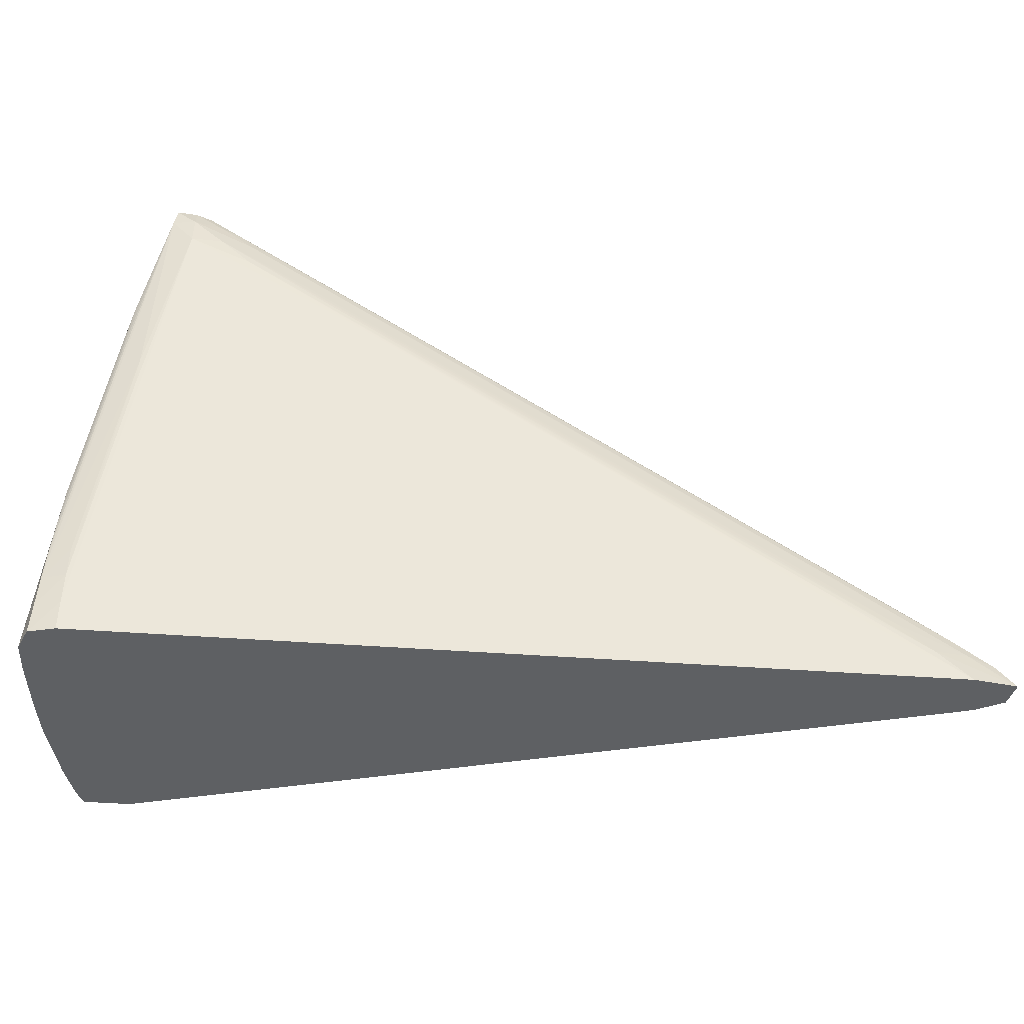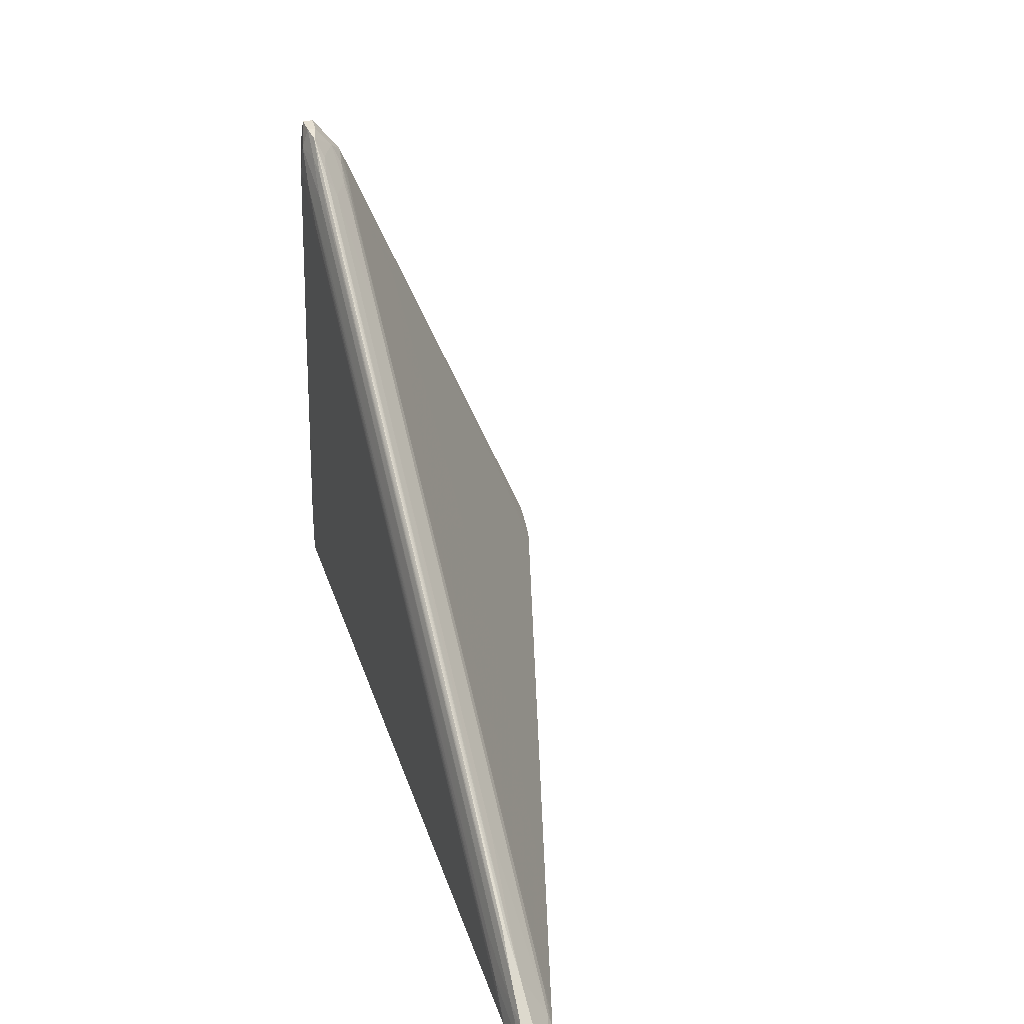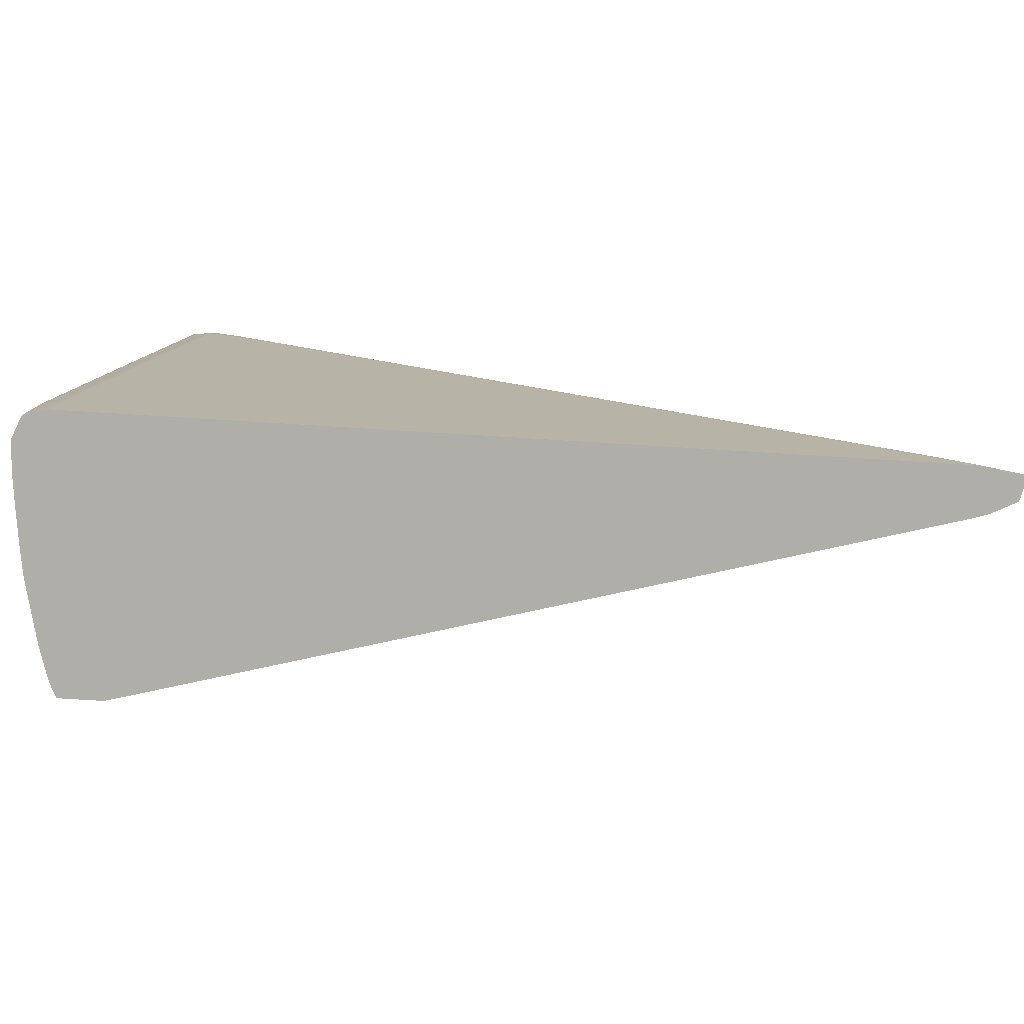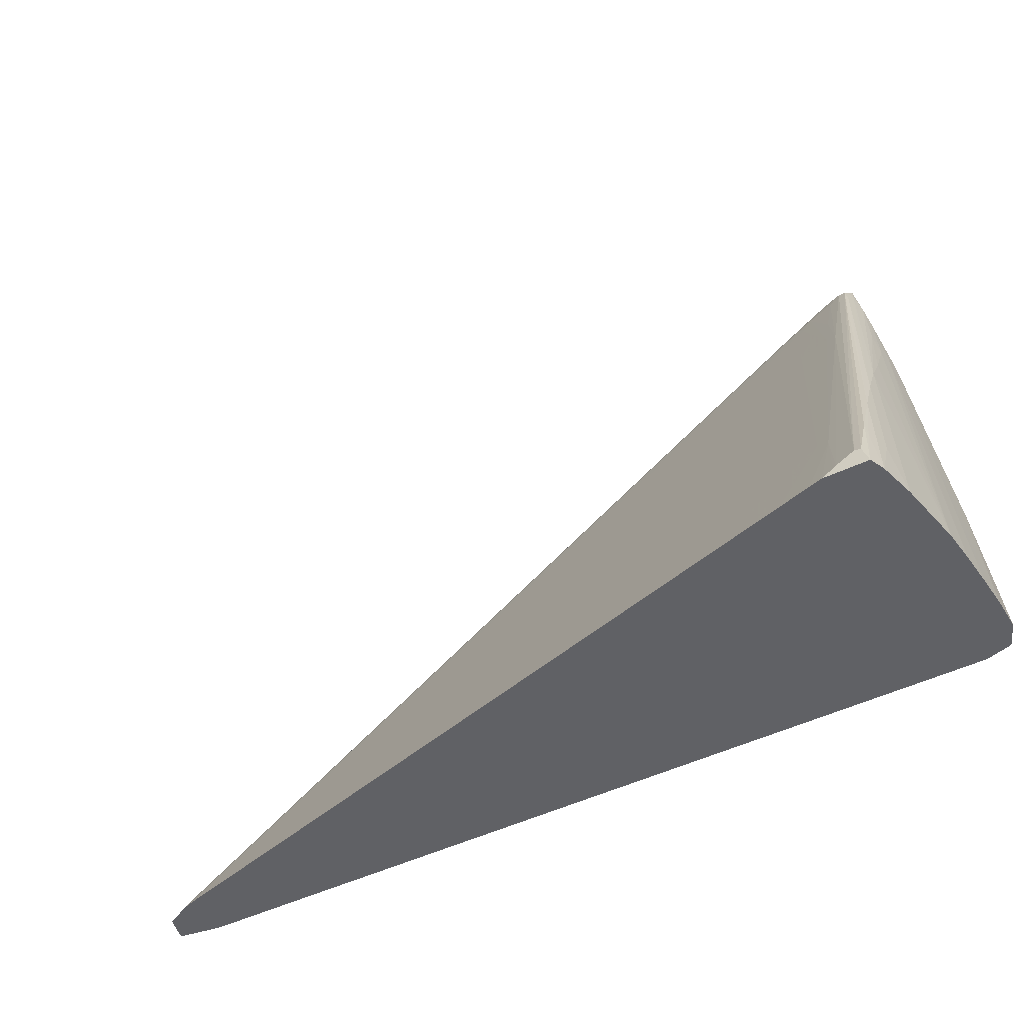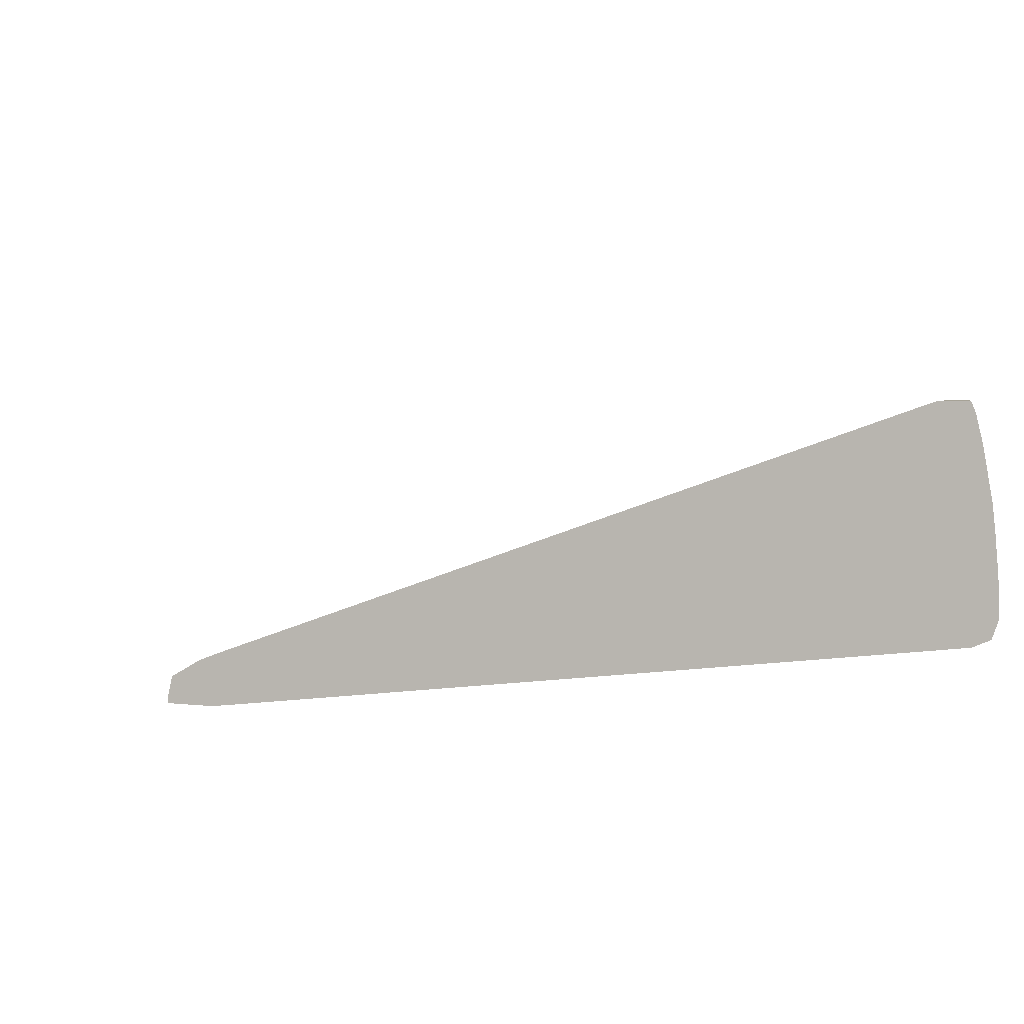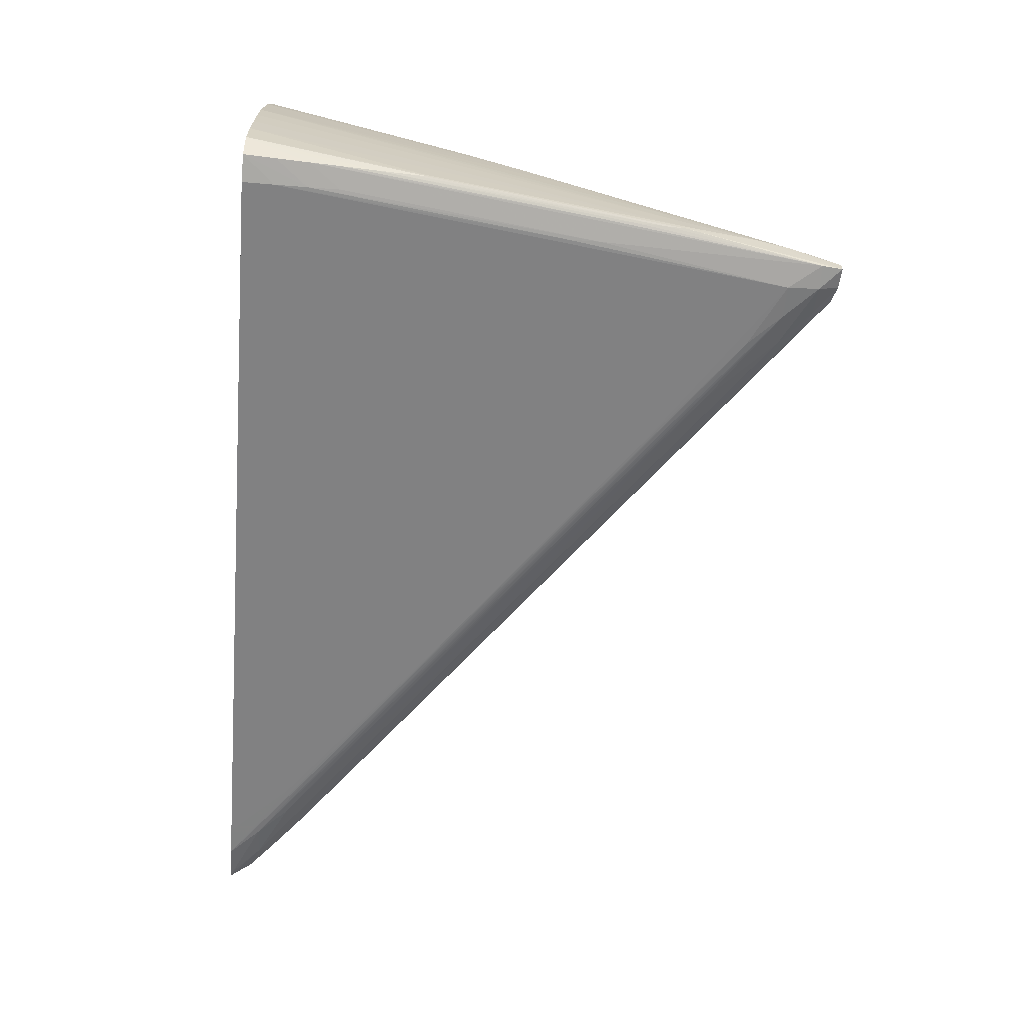
<metadata>
{"format":"obj","ext":"obj","renderer":"f3d","projection":"perspective","resolution":1024,"background":"white","views":[{"elev":-42.7,"azim":-5.1,"up":"+Z"},{"elev":34.1,"azim":73.0,"up":"+Z"},{"elev":-77.5,"azim":-3.5,"up":"+Z"},{"elev":-49.8,"azim":-152.3,"up":"+Z"},{"elev":6.3,"azim":158.9,"up":"+Y"},{"elev":-60.4,"azim":-94.9,"up":"+Y"}]}
</metadata>
<code>
v 0.003373 -0.02928 0.03127
v 0.003373 -0.02926 0.03127
v 0.003668 -0.02998 0.03127
v 0.003715 -0.02998 0.03225
v 0.003759 -0.02997 0.03325
v 0.003809 -0.02994 0.03424
v 0.003867 -0.02989 0.03523
v 0.00396 -0.02979 0.0368
v 0.003422 -0.02828 0.03127
v 0.00396 -0.02969 0.0368
v 0.003676 -0.02999 0.03127
v 0.004468 -0.03019 0.03325
v 0.004794 -0.02995 0.04218
v 0.004468 -0.03016 0.03424
v 0.005459 -0.03016 0.04218
v 0.005729 -0.02998 0.04912
v 0.004852 -0.0299 0.04317
v 0.003927 -0.02983 0.03622
v 0.00491 -0.02984 0.04416
v 0.004948 -0.02979 0.04479
v 0.003524 -0.02729 0.03127
v 0.004948 -0.02964 0.04479
v 0.004468 -0.0302 0.03127
v 0.004468 -0.0302 0.03225
v 0.005459 -0.03019 0.04118
v 0.006452 -0.0302 0.04813
v 0.006452 -0.03009 0.04912
v 0.005817 -0.02991 0.04977
v 0.00534 -0.02928 0.04714
v 0.00364 -0.0263 0.03127
v 0.004987 -0.02898 0.04446
v 0.02927 -0.0302 0.03127
v 0.005459 -0.0302 0.04019
v 0.008436 -0.03019 0.04714
v 0.007445 -0.03016 0.04813
v 0.01241 -0.0302 0.04416
v 0.006452 -0.02988 0.04974
v 0.008417 -0.02999 0.04814
v 0.007349 -0.02991 0.04908
v 0.005517 -0.02928 0.04813
v 0.005817 -0.02958 0.04977
v 0.00523 -0.02828 0.04515
v 0.005053 -0.02832 0.04414
v 0.003773 -0.02536 0.03127
v 0.004945 -0.02868 0.0438
v 0.03027 -0.0302 0.03127
v 0.02729 -0.0302 0.03325
v 0.01141 -0.03018 0.04515
v 0.01935 -0.0302 0.0392
v 0.0263 -0.03019 0.03424
v 0.01538 -0.03019 0.04218
v 0.01836 -0.03017 0.04019
v 0.01439 -0.03015 0.04317
v 0.01042 -0.03012 0.04615
v 0.006452 -0.02962 0.04974
v 0.006954 -0.02978 0.04962
v 0.009187 -0.02991 0.04781
v 0.008072 -0.02986 0.04872
v 0.01934 -0.03 0.04021
v 0.02627 -0.02999 0.03524
v 0.01535 -0.02998 0.04317
v 0.01611 -0.0299 0.04283
v 0.005743 -0.02926 0.04908
v 0.004945 -0.02576 0.03984
v 0.006115 -0.02874 0.04872
v 0.005903 -0.02874 0.04872
v 0.004973 -0.02685 0.0416
v 0.004206 -0.02341 0.03127
v 0.02927 -0.03018 0.03225
v 0.03134 -0.03004 0.03127
v 0.03134 -0.03003 0.03134
v 0.02233 -0.03018 0.03721
v 0.0253 -0.03016 0.03523
v 0.02828 -0.03012 0.03325
v 0.006954 -0.02976 0.04962
v 0.006449 -0.0291 0.04908
v 0.01097 -0.02981 0.04668
v 0.02481 -0.02977 0.03672
v 0.01209 -0.02988 0.04578
v 0.01901 -0.02987 0.0408
v 0.02593 -0.02986 0.03582
v 0.01499 -0.02985 0.04374
v 0.03027 -0.03001 0.03228
v 0.02995 -0.02988 0.03288
v 0.02704 -0.02991 0.03491
v 0.02303 -0.02989 0.03786
v 0.005784 -0.02862 0.04813
v 0.004918 -0.02473 0.03795
v 0.006082 -0.02676 0.04376
v 0.005111 -0.02188 0.03188
v 0.006778 -0.02885 0.04851
v 0.007252 -0.02869 0.04785
v 0.006449 -0.0286 0.04816
v 0.004921 -0.02188 0.03184
v 0.004899 -0.02276 0.03389
v 0.004893 -0.02373 0.03595
v 0.004545 -0.02332 0.03325
v 0.004523 -0.02233 0.03127
v 0.03156 -0.03 0.03127
v 0.02481 -0.02977 0.03672
v 0.01097 -0.02971 0.04668
v 0.008072 -0.02965 0.04872
v 0.007349 -0.02954 0.04908
v 0.007528 -0.02895 0.04816
v 0.02191 -0.02983 0.03876
v 0.02883 -0.02981 0.03378
v 0.03107 -0.02991 0.03196
v 0.02995 -0.02961 0.03288
v 0.00643 -0.027 0.04412
v 0.005983 -0.02282 0.03376
v 0.00566 -0.02188 0.03157
v 0.006452 -0.0277 0.04588
v 0.008436 -0.02889 0.04743
v 0.007914 -0.02879 0.04761
v 0.007528 -0.02852 0.04723
v 0.006998 -0.02777 0.04569
v 0.009032 -0.02875 0.04671
v 0.01193 -0.02877 0.04467
v 0.01305 -0.02874 0.04377
v 0.004738 -0.02188 0.03127
v 0.004807 -0.02264 0.03325
v 0.03156 -0.0299 0.03127
v 0.02883 -0.02971 0.03378
v 0.02191 -0.02969 0.03876
v 0.01499 -0.02967 0.04374
v 0.02593 -0.02965 0.03582
v 0.01209 -0.02961 0.04578
v 0.008417 -0.02939 0.04814
v 0.03107 -0.02956 0.03196
v 0.03142 -0.02924 0.03127
v 0.03045 -0.0289 0.03153
v 0.02627 -0.02939 0.03524
v 0.01535 -0.02942 0.04317
v 0.006369 -0.02308 0.03415
v 0.007445 -0.0273 0.04416
v 0.007445 -0.02226 0.03127
v 0.006491 -0.02199 0.03127
v 0.006093 -0.02188 0.03127
v 0.005751 -0.02188 0.03151
v 0.01141 -0.02895 0.04536
v 0.01259 -0.0289 0.04443
v 0.01935 -0.02887 0.03951
v 0.01739 -0.02858 0.04024
v 0.01885 -0.02878 0.03969
v 0.02979 -0.02877 0.03177
v 0.02287 -0.02877 0.03675
v 0.02399 -0.02873 0.03585
v 0.03063 -0.02883 0.03127
v 0.01015 -0.02302 0.03127
v 0.01412 -0.02673 0.03788
v 0.01736 -0.02662 0.03525
v 0.03015 -0.02868 0.03127
v 0.02567 -0.02741 0.03127
f 24 33 25
f 25 33 26
f 26 34 35
f 26 35 27
f 26 36 34
f 27 37 28
f 1 136 149
f 1 149 153
f 1 138 137
f 1 137 136
f 53 73 74
f 53 74 54
f 54 74 59
f 55 75 76
f 55 76 65
f 56 58 77
f 9 10 22
f 9 22 21
f 1 70 46
f 1 46 32
f 1 32 23
f 1 23 11
f 1 11 3
f 1 3 4
f 15 25 26
f 15 26 16
f 1 6 7
f 1 7 8
f 1 8 10
f 1 10 2
f 2 10 9
f 3 11 4
f 20 29 22
f 21 22 30
f 5 13 6
f 5 12 14
f 5 14 15
f 5 15 16
f 5 16 13
f 6 13 17
f 23 26 33
f 23 33 24
f 65 93 89
f 66 90 94
f 66 94 95
f 66 95 96
f 66 96 87
f 68 88 97
f 27 35 38
f 27 38 39
f 11 23 24
f 11 24 12
f 12 24 25
f 12 25 15
f 12 15 14
f 13 16 17
f 29 43 31
f 29 40 42
f 16 20 19
f 16 19 17
f 16 26 27
f 16 27 28
f 16 28 20
f 20 28 29
f 34 49 50
f 34 50 51
f 22 29 31
f 22 31 30
f 23 32 47
f 23 47 49
f 23 49 36
f 23 36 26
f 37 39 56
f 37 56 75
f 84 129 108
f 84 108 123
f 84 123 106
f 84 86 85
f 87 96 88
f 88 96 97
f 38 61 62
f 38 62 57
f 27 39 37
f 28 40 29
f 28 37 55
f 28 55 41
f 28 41 40
f 29 42 43
f 41 66 63
f 42 67 43
f 30 31 44
f 31 43 45
f 31 45 44
f 32 46 47
f 34 48 35
f 34 36 49
f 46 50 49
f 46 49 47
f 34 51 48
f 35 48 52
f 35 52 73
f 35 73 53
f 35 53 54
f 35 54 38
f 50 72 51
f 52 69 73
f 99 122 129
f 99 129 107
f 100 123 101
f 101 123 124
f 101 124 125
f 101 125 102
f 56 77 78
f 56 78 100
f 39 58 56
f 40 41 63
f 40 63 64
f 40 64 42
f 41 55 65
f 41 65 66
f 58 82 77
f 59 74 83
f 42 64 67
f 43 67 44
f 43 44 45
f 44 64 68
f 44 67 64
f 46 69 50
f 62 86 79
f 63 66 87
f 46 70 71
f 46 71 69
f 48 51 72
f 48 72 69
f 48 69 52
f 50 69 72
f 65 91 92
f 65 92 93
f 114 118 117
f 115 135 116
f 115 119 143
f 115 143 135
f 118 142 144
f 118 144 145
f 68 97 98
f 69 71 83
f 56 100 75
f 57 62 79
f 57 79 58
f 58 79 80
f 58 80 81
f 58 81 82
f 75 102 103
f 75 103 76
f 59 83 60
f 60 83 84
f 60 84 85
f 60 85 62
f 60 62 61
f 62 85 86
f 78 123 100
f 79 86 84
f 63 87 88
f 63 88 64
f 64 88 68
f 65 89 90
f 65 90 66
f 65 76 91
f 83 107 84
f 84 107 129
f 145 148 152
f 145 152 147
f 145 147 146
f 149 151 153
f 134 149 136
f 134 135 150
f 89 109 110
f 89 110 111
f 69 83 74
f 69 74 73
f 70 99 71
f 71 99 83
f 75 100 101
f 75 101 102
f 90 138 120
f 90 120 94
f 76 103 104
f 76 104 91
f 77 82 105
f 77 105 106
f 77 106 78
f 78 106 123
f 92 114 117
f 92 117 118
f 79 84 80
f 80 84 81
f 81 84 106
f 81 106 105
f 81 105 82
f 83 99 107
f 96 98 97
f 98 121 120
f 122 130 129
f 123 126 124
f 124 126 125
f 127 133 128
f 130 148 131
f 131 148 145
f 102 125 126
f 102 126 108
f 89 111 90
f 89 93 112
f 89 112 92
f 89 92 109
f 90 111 139
f 90 139 138
f 108 129 130
f 108 130 131
f 91 104 113
f 91 113 114
f 91 114 92
f 92 115 116
f 92 116 109
f 92 112 93
f 110 134 136
f 110 136 137
f 92 118 119
f 92 119 115
f 94 120 95
f 95 120 121
f 95 121 96
f 96 121 98
f 113 142 118
f 113 118 114
f 1 44 68
f 1 68 98
f 1 98 120
f 1 120 138
f 8 18 19
f 8 19 20
f 8 20 22
f 8 22 10
f 102 108 127
f 102 127 128
f 102 128 103
f 103 128 104
f 104 128 113
f 108 126 123
f 1 21 30
f 1 30 44
f 108 131 132
f 108 132 133
f 108 133 127
f 109 134 110
f 109 116 135
f 109 135 134
f 134 150 151
f 134 151 149
f 110 137 138
f 110 138 139
f 110 139 111
f 113 128 140
f 113 140 141
f 113 141 142
f 143 153 151
f 143 151 150
f 118 147 119
f 119 147 143
f 135 143 150
f 142 145 144
f 128 131 141
f 128 141 140
f 7 17 19
f 7 19 18
f 131 145 142
f 131 142 141
f 118 145 146
f 118 146 147
f 4 11 12
f 4 12 5
f 6 17 7
f 7 18 8
f 143 147 152
f 143 152 153
f 128 133 132
f 128 132 131
f 37 75 55
f 38 57 58
f 38 58 39
f 38 54 59
f 38 59 60
f 38 60 61
f 1 122 99
f 1 99 70
f 1 4 5
f 1 5 6
f 1 153 152
f 1 152 148
f 1 148 130
f 1 130 122
f 1 2 9
f 1 9 21

</code>
